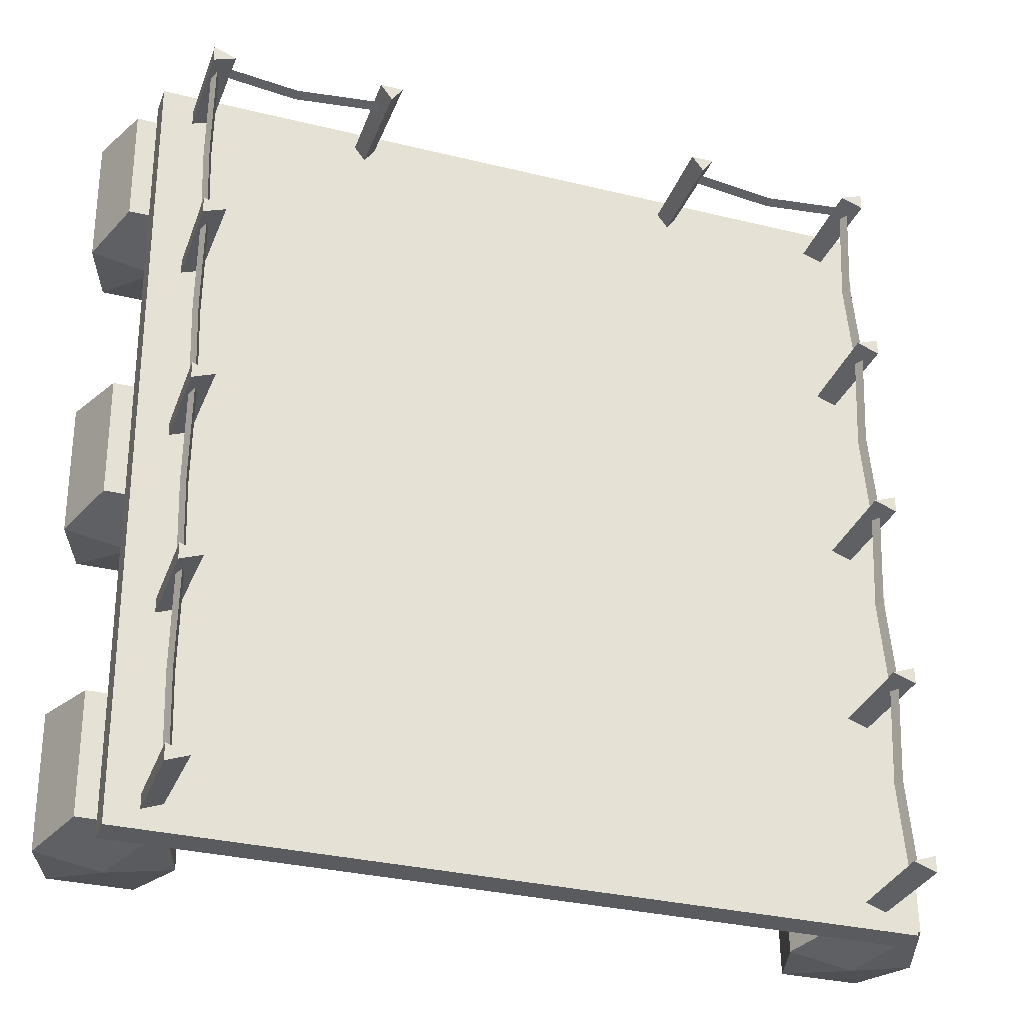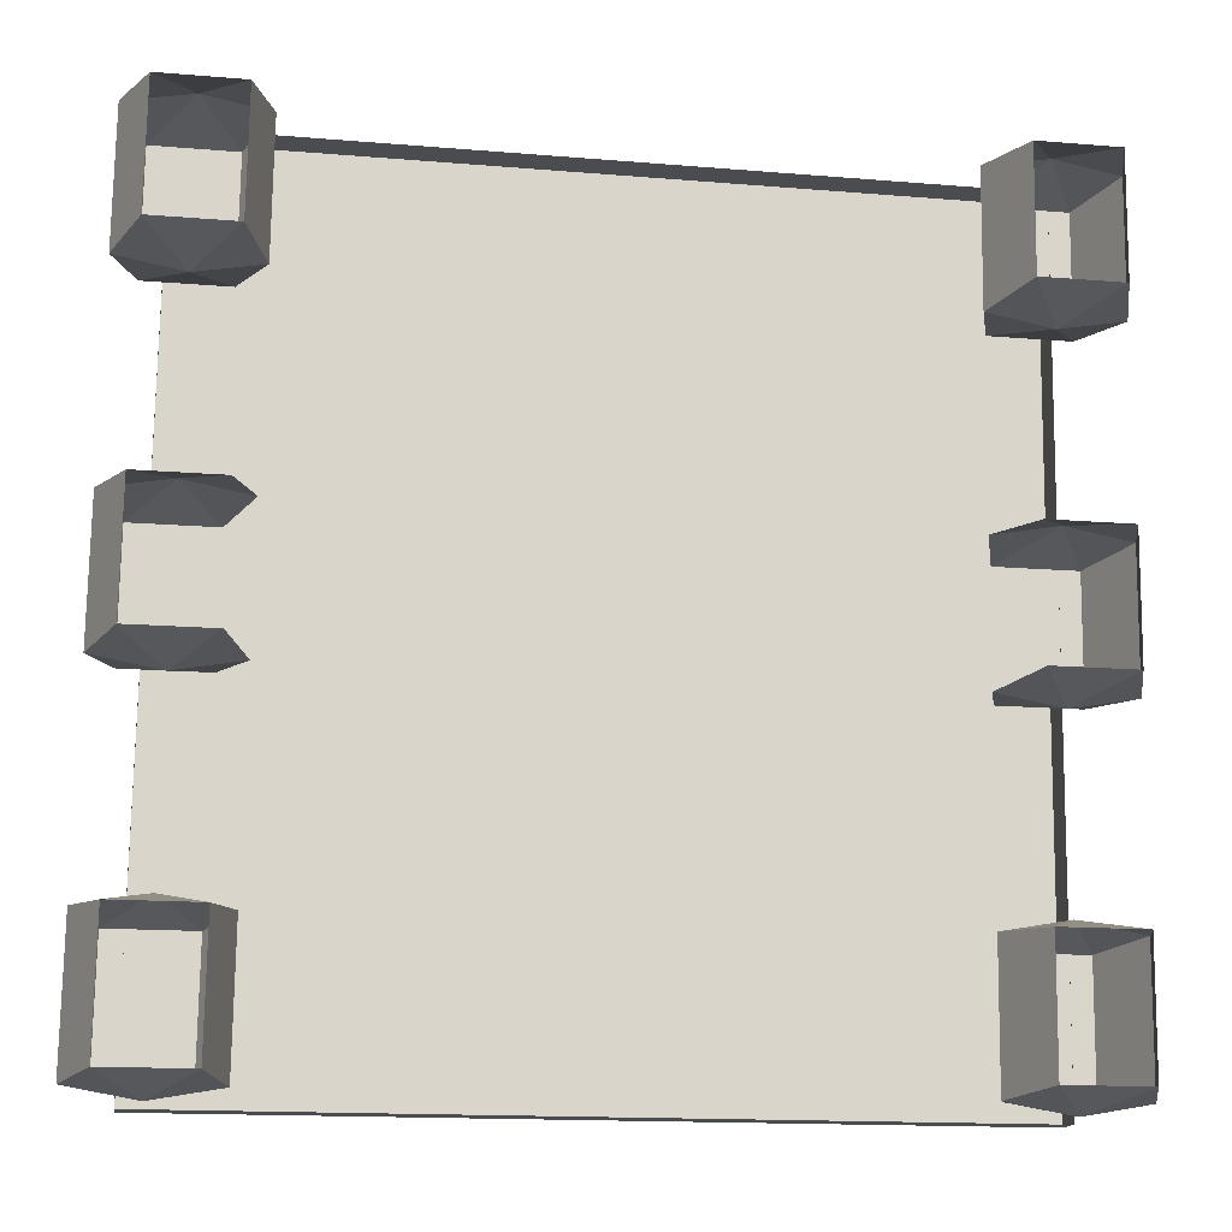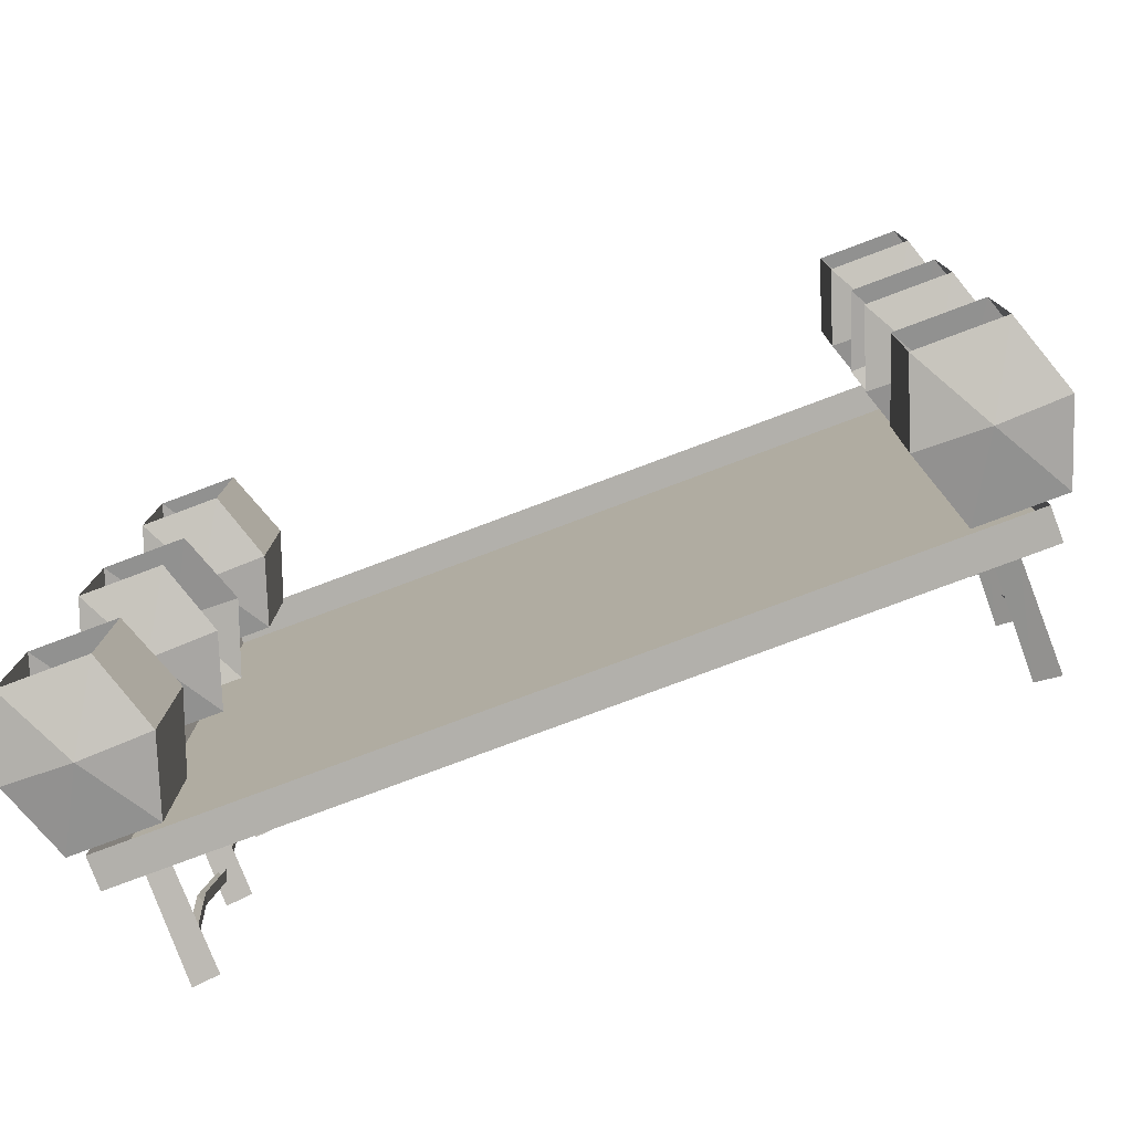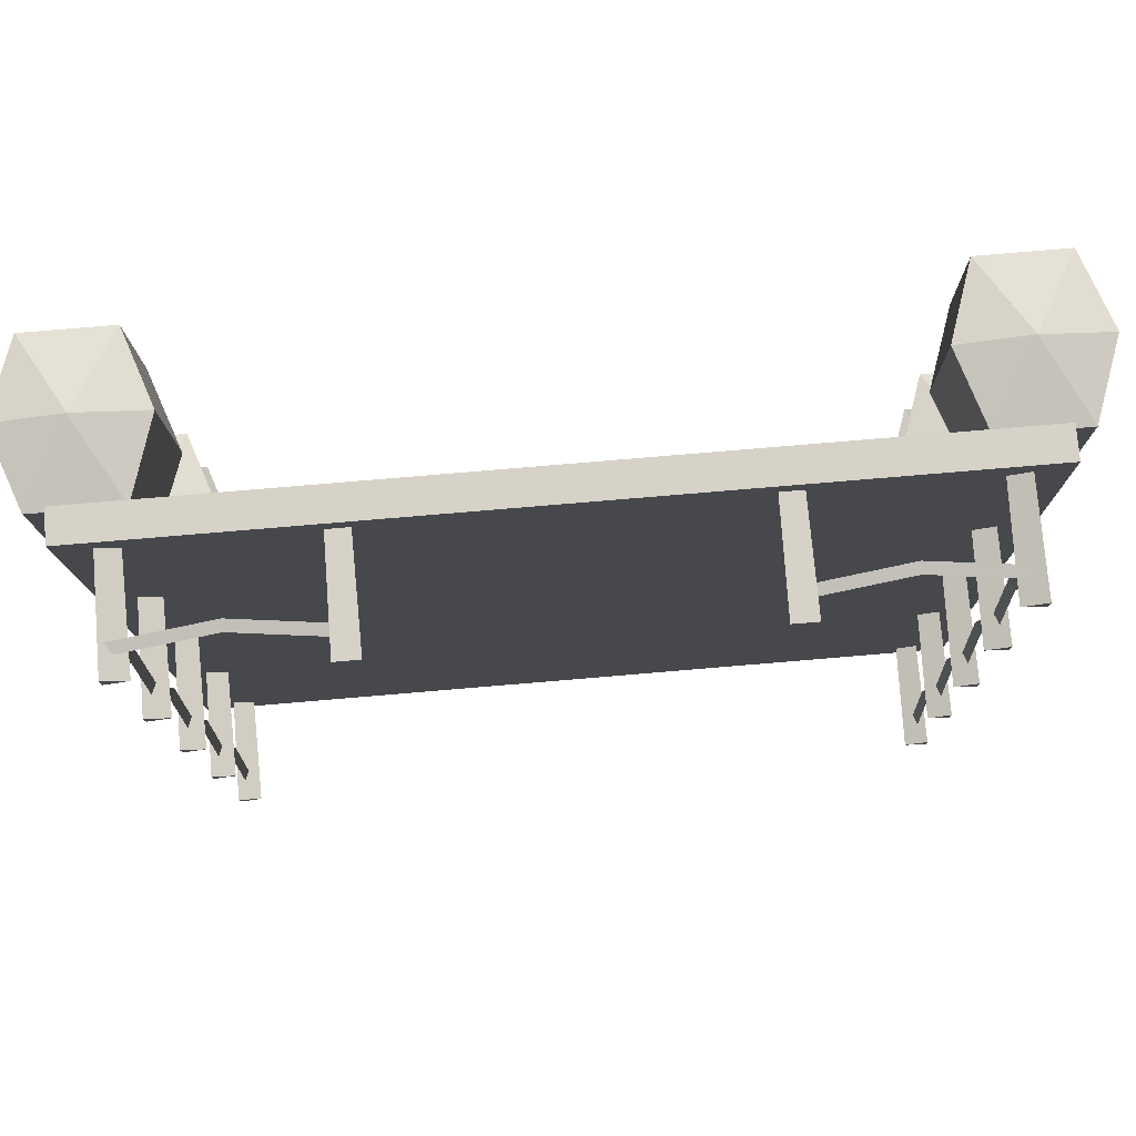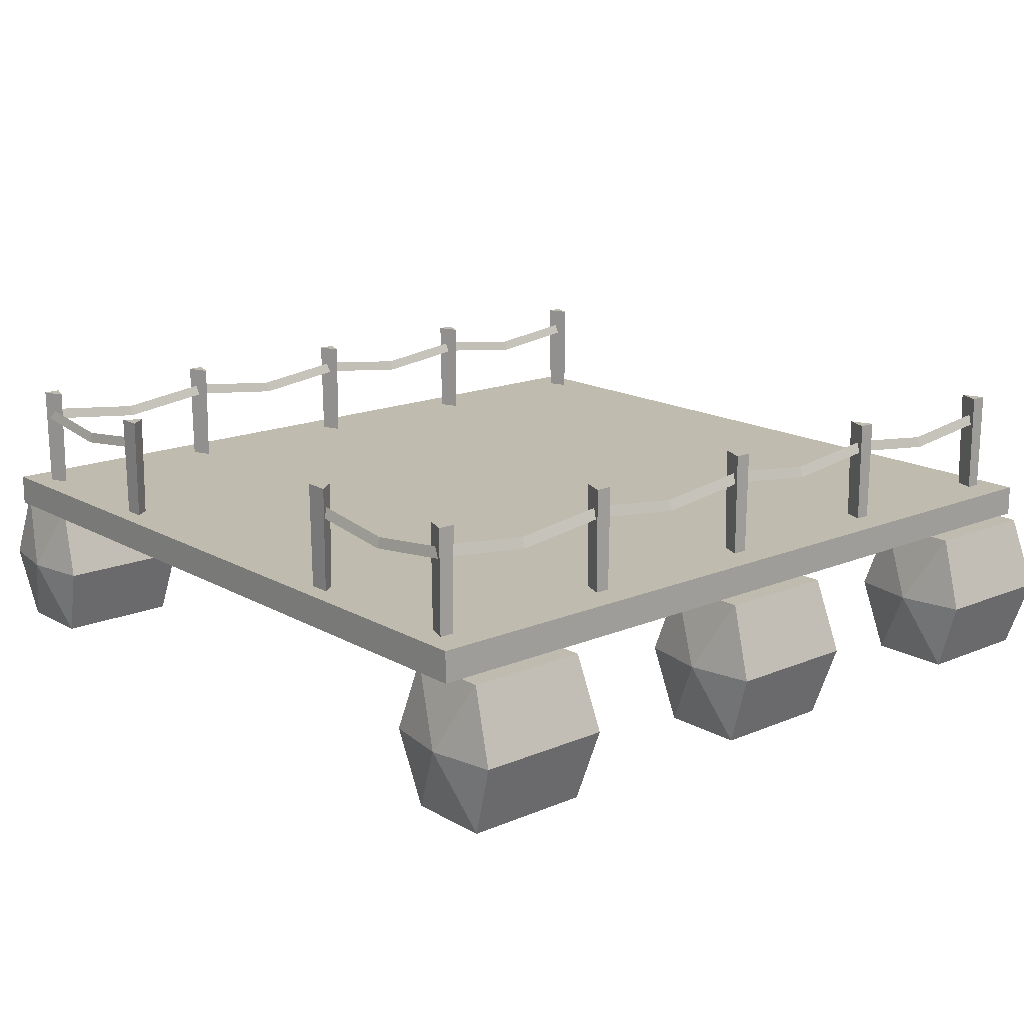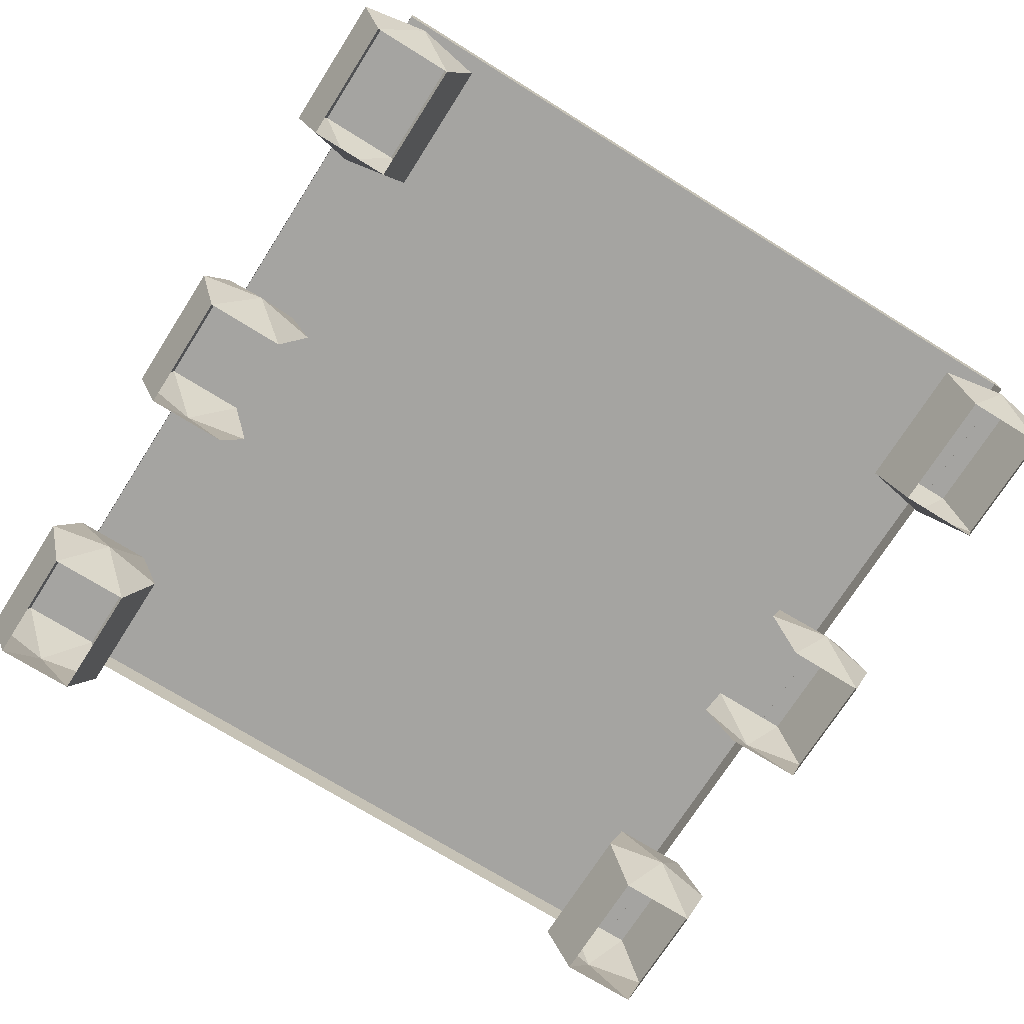
<metadata>
{"format":"obj","ext":"obj","renderer":"f3d","projection":"perspective","resolution":1024,"background":"white","views":[{"elev":-31.9,"azim":161.0,"up":"+Z"},{"elev":-15.1,"azim":-10.2,"up":"+Z"},{"elev":-78.6,"azim":20.5,"up":"+Z"},{"elev":78.4,"azim":175.2,"up":"+Z"},{"elev":16.0,"azim":49.5,"up":"+Y"},{"elev":-73.3,"azim":148.2,"up":"+Y"}]}
</metadata>
<code>
v -75.17 -28.23 10.77
v -60.3 -28.23 10.78
v -67.69 -15.09 14.05
v -55.83 -15.09 11.93
v -60.3 -1.95 10.81
v -79.62 -15.09 11.93
v -75.17 -1.95 10.81
v -75.46 -28.24 -11.87
v -79.94 -15.09 -12.98
v -68.07 -15.09 -15.1
v -75.46 -1.952 -11.83
v -60.6 -1.952 -11.83
v -60.6 -28.24 -11.86
v -56.15 -15.09 -12.98
v -74.36 -1.946 72.38
v -78.81 -15.09 73.5
v -66.89 -15.09 75.62
v -74.36 -28.23 72.35
v -59.5 -28.23 72.35
v -74.66 -28.23 49.71
v -79.14 -15.09 48.59
v -67.27 -15.09 46.47
v -74.66 -1.947 49.74
v -59.8 -1.948 49.74
v -59.8 -28.23 49.71
v -55.35 -15.09 48.59
v -59.5 -1.946 72.38
v -55.02 -15.09 73.5
v -75.97 -28.24 -50.69
v -61.11 -28.24 -50.69
v -68.5 -15.1 -47.42
v -56.63 -15.1 -49.54
v -61.11 -1.955 -50.66
v -80.42 -15.1 -49.54
v -75.97 -1.955 -50.66
v -76.27 -1.956 -73.3
v -80.74 -15.1 -74.45
v -68.88 -15.1 -76.57
v -76.26 -28.24 -73.33
v -61.4 -28.24 -73.33
v -61.4 -1.956 -73.3
v -56.95 -15.1 -74.45
v 75.36 -28.23 10.78
v 60.5 -28.23 10.78
v 67.97 -15.09 14.05
v 56.05 -15.09 11.94
v 60.5 -1.95 10.82
v 79.84 -15.09 11.94
v 75.36 -1.95 10.82
v 75.06 -28.24 -11.86
v 79.51 -15.09 -12.98
v 67.59 -15.09 -15.09
v 75.06 -1.952 -11.82
v 60.2 -1.952 -11.82
v 60.2 -28.24 -11.86
v 55.72 -15.09 -12.98
v 76.16 -1.946 72.39
v 80.64 -15.09 73.51
v 68.77 -15.09 75.62
v 76.16 -28.23 72.35
v 61.3 -28.23 72.35
v 75.87 -28.23 49.71
v 80.32 -15.09 48.6
v 68.39 -15.09 46.48
v 75.87 -1.948 49.75
v 61.01 -1.948 49.75
v 61.01 -28.23 49.71
v 56.53 -15.09 48.59
v 61.3 -1.946 72.39
v 56.85 -15.09 73.51
v 74.56 -28.24 -50.69
v 59.69 -28.24 -50.69
v 67.17 -15.1 -47.42
v 55.24 -15.1 -49.53
v 59.69 -1.955 -50.65
v 79.04 -15.1 -49.53
v 74.56 -1.955 -50.65
v 74.26 -1.956 -73.29
v 78.71 -15.1 -74.44
v 66.79 -15.1 -76.56
v 74.26 -28.24 -73.33
v 59.4 -28.24 -73.33
v 59.4 -1.956 -73.29
v 54.92 -15.1 -74.45
v 70.5 3.638 -76.47
v -72.59 3.638 -76.47
v 70.5 -1.994 -76.47
v -72.59 -1.994 -76.48
v -70.6 3.649 75.68
v 72.49 3.649 75.68
v -70.6 -1.983 75.67
v 72.49 -1.983 75.68
v -64.25 16.98 70.12
v -64.47 14.91 52.87
v -63.53 18.86 70.12
v -63.76 16.79 52.87
v -62.82 16.98 70.12
v -63.05 14.91 52.87
v -64.7 16.98 35.63
v -63.99 18.85 35.63
v -63.27 16.98 35.63
v -64.71 16.98 34.72
v -64.94 14.91 17.47
v -64 18.85 34.72
v -64.22 16.79 17.47
v -63.28 16.98 34.72
v -63.51 14.91 17.47
v -65.16 16.97 0.1281
v -64.45 18.85 0.1308
v -63.73 16.97 0.1282
v -65.17 16.97 -0.7848
v -65.4 14.91 -18.03
v -64.46 18.85 -0.7821
v -64.69 16.78 -18.03
v -63.75 16.97 -0.7847
v -63.97 14.91 -18.03
v -65.63 16.97 -35.37
v -64.91 18.85 -35.37
v -64.2 16.97 -35.37
v -65.64 16.97 -36.39
v -65.87 14.9 -53.74
v -64.93 18.85 -36.39
v -65.15 16.78 -53.73
v -64.21 16.97 -36.39
v -64.44 14.9 -53.74
v -66.09 16.97 -71.08
v -65.38 18.85 -71.08
v -64.66 16.97 -71.08
v -47.67 14.94 70.83
v -31.54 16.98 70.83
v -47.67 16.82 71.34
v -31.53 18.86 71.34
v -47.66 14.94 71.84
v -31.52 16.98 71.84
v -64.23 18.86 71.34
v -64.23 16.98 71.84
v -64.24 16.98 70.83
v 65.27 18.86 70.13
v 65.05 16.79 52.88
v 65.99 16.98 70.12
v 65.76 14.91 52.88
v 64.82 18.85 35.64
v 64.11 16.98 35.64
v 64.34 14.91 52.88
v 64.56 16.98 70.12
v 65.54 16.98 35.64
v 64.81 18.85 34.73
v 64.59 16.79 17.48
v 65.53 16.98 34.72
v 65.3 14.91 17.48
v 64.36 18.85 0.1379
v 63.65 16.97 0.1352
v 63.87 14.91 17.48
v 64.1 16.98 34.72
v 64.35 18.85 -0.7751
v 64.12 16.78 -18.02
v 65.06 16.97 -0.7777
v 64.84 14.91 -18.02
v 63.9 18.85 -35.36
v 63.18 16.97 -35.37
v 63.41 14.91 -18.02
v 63.63 16.97 -0.7777
v 63.88 18.85 -36.38
v 63.66 16.78 -53.73
v 64.6 16.97 -36.38
v 64.37 14.9 -53.73
v 63.17 16.97 -36.38
v 62.94 14.9 -53.73
v 64.14 16.97 -71.07
v 63.43 18.85 -71.07
v 62.72 16.97 -71.07
v 33.3 16.98 70.83
v 49.43 14.94 70.83
v 33.3 18.86 71.34
v 49.44 16.82 71.34
v 66.01 16.98 71.85
v 49.45 14.94 71.84
v 66 18.86 71.34
v 66 16.98 70.83
v 33.31 16.98 71.85
v 64.61 16.97 -35.37
v 65.07 16.97 0.1353
v 71.49 3.644 -0.3906
v -71.6 3.644 -0.3984
v -61.28 22.42 35.13
v -65.4 22.42 36.65
v -65.44 22.42 33.61
v -65.26 3.646 36.47
v -61.56 3.646 35.1
v -65.29 3.646 33.73
v -64.83 3.649 69.24
v -61.1 3.649 70.61
v -64.98 22.42 69.11
v -60.82 22.42 70.63
v -64.8 3.649 71.98
v -64.94 22.42 72.15
v -61.74 22.42 -0.3711
v -65.86 22.42 1.15
v -65.9 22.42 -1.893
v -65.72 3.644 0.9714
v -62.03 3.644 -0.3977
v -65.76 3.644 -1.767
v -62.21 22.42 -35.87
v -66.33 22.42 -34.35
v -66.37 22.42 -37.39
v -66.19 3.641 -34.53
v -62.49 3.641 -35.9
v -66.22 3.641 -37.27
v -62.67 22.41 -71.58
v -66.79 22.41 -70.06
v -66.83 22.41 -73.1
v -66.65 3.639 -70.24
v -62.96 3.639 -71.6
v -66.69 3.639 -72.97
v -30.84 22.42 69.42
v -28.66 22.42 72.36
v -32.95 22.42 72.36
v -28.88 3.649 72.23
v -30.84 3.649 69.59
v -32.73 3.649 72.23
v 66.23 22.42 33.62
v 66.27 22.42 36.66
v 62.1 22.42 35.14
v 66.12 3.646 36.48
v 62.39 3.646 35.11
v 66.09 3.646 33.74
v 66.69 22.42 69.12
v 62.57 22.42 70.64
v 66.55 3.649 69.24
v 62.85 3.649 70.61
v 66.73 22.42 72.16
v 66.58 3.649 71.98
v 65.76 22.42 -1.886
v 65.8 22.42 1.157
v 61.64 22.42 -0.3644
v 65.66 3.644 0.9786
v 61.93 3.644 -0.391
v 65.62 3.644 -1.76
v 65.3 22.42 -37.39
v 65.34 22.42 -34.34
v 61.18 22.42 -35.87
v 65.19 3.641 -34.52
v 61.46 3.641 -35.89
v 65.16 3.641 -37.26
v 64.83 22.41 -73.09
v 64.87 22.41 -70.05
v 60.71 22.41 -71.57
v 64.73 3.639 -70.23
v 61 3.639 -71.6
v 64.69 3.638 -72.97
v 34.74 22.42 72.36
v 30.46 22.42 72.36
v 32.56 22.42 69.42
v 30.67 3.649 72.23
v 32.57 3.649 69.6
v 34.53 3.649 72.23
v 29.49 3.837 74.26
v -27.64 3.837 74.26
v 29.42 3.836 69.19
v -27.7 3.836 69.19
v 71.49 -1.989 -0.3986
v -71.6 -1.989 -0.4064
f 3 1 2
f 3 2 4
f 5 3 4
f 6 1 3
f 7 6 3
f 7 3 5
f 10 8 9
f 10 9 11
f 12 10 11
f 13 8 10
f 14 13 10
f 14 10 12
f 17 15 16
f 17 16 18
f 19 17 18
f 21 22 20
f 23 22 21
f 23 24 22
f 22 25 20
f 22 26 25
f 24 26 22
f 27 15 17
f 28 27 17
f 28 17 19
f 31 29 30
f 31 30 32
f 33 31 32
f 34 29 31
f 35 34 31
f 35 31 33
f 38 37 36
f 38 39 37
f 40 39 38
f 41 38 36
f 42 38 41
f 42 40 38
f 45 44 43
f 45 46 44
f 47 46 45
f 48 45 43
f 49 45 48
f 49 47 45
f 52 51 50
f 52 53 51
f 54 53 52
f 55 52 50
f 56 52 55
f 56 54 52
f 59 58 57
f 59 60 58
f 61 60 59
f 63 62 64
f 65 63 64
f 65 64 66
f 64 62 67
f 64 67 68
f 66 64 68
f 69 59 57
f 70 59 69
f 70 61 59
f 73 72 71
f 73 74 72
f 75 74 73
f 76 73 71
f 77 73 76
f 77 75 73
f 80 78 79
f 80 79 81
f 82 80 81
f 83 78 80
f 84 83 80
f 84 80 82
f 6 7 11
f 6 11 9
f 1 6 9
f 1 9 8
f 7 12 11
f 7 5 12
f 16 15 23
f 16 23 21
f 18 16 21
f 18 21 20
f 26 24 27
f 26 27 28
f 25 26 28
f 25 28 19
f 15 24 23
f 15 27 24
f 35 41 36
f 35 33 41
f 37 39 29
f 37 29 34
f 36 37 34
f 36 34 35
f 51 53 49
f 51 49 48
f 50 51 48
f 50 48 43
f 53 47 49
f 53 54 47
f 63 65 57
f 63 57 58
f 62 63 58
f 62 58 60
f 70 69 66
f 70 66 68
f 61 70 68
f 61 68 67
f 65 69 57
f 65 66 69
f 78 75 77
f 78 83 75
f 76 71 81
f 76 81 79
f 77 76 79
f 77 79 78
f 83 74 75
f 84 74 83
f 82 74 84
f 82 72 74
f 32 30 40
f 32 40 42
f 33 32 42
f 33 42 41
f 95 94 93
f 95 96 94
f 97 96 95
f 97 98 96
f 94 100 99
f 96 100 94
f 98 100 96
f 98 101 100
f 104 103 102
f 104 105 103
f 106 105 104
f 106 107 105
f 103 109 108
f 105 109 103
f 107 109 105
f 107 110 109
f 113 112 111
f 113 114 112
f 115 114 113
f 115 116 114
f 112 118 117
f 114 118 112
f 116 118 114
f 116 119 118
f 122 121 120
f 122 123 121
f 124 123 122
f 124 125 123
f 121 127 126
f 123 127 121
f 125 127 123
f 125 128 127
f 131 130 129
f 131 132 130
f 133 132 131
f 133 134 132
f 136 131 135
f 136 133 131
f 135 129 137
f 135 131 129
f 140 139 138
f 140 141 139
f 143 139 142
f 143 144 139
f 138 144 145
f 138 139 144
f 146 139 141
f 146 142 139
f 149 148 147
f 149 150 148
f 152 148 151
f 152 153 148
f 147 153 154
f 147 148 153
f 157 156 155
f 157 158 156
f 160 156 159
f 160 161 156
f 155 161 162
f 155 156 161
f 165 164 163
f 165 166 164
f 163 168 167
f 163 164 168
f 164 169 170
f 164 170 171
f 168 164 171
f 166 169 164
f 174 173 172
f 174 175 173
f 178 177 176
f 178 175 177
f 179 175 178
f 179 173 175
f 180 175 174
f 180 177 175
f 181 156 158
f 181 159 156
f 182 148 150
f 182 151 148
f 87 86 85
f 87 88 86
f 91 90 89
f 91 92 90
f 183 85 86
f 183 86 184
f 90 183 184
f 90 184 89
f 187 186 185
f 185 186 188
f 189 185 188
f 190 188 186
f 187 190 186
f 189 190 187
f 185 189 187
f 192 191 193
f 194 192 193
f 191 195 196
f 193 191 196
f 194 196 195
f 192 194 195
f 196 194 193
f 199 198 197
f 197 198 200
f 201 197 200
f 202 200 198
f 199 202 198
f 201 202 199
f 197 201 199
f 204 203 205
f 206 203 204
f 206 207 203
f 204 208 206
f 204 205 208
f 205 207 208
f 205 203 207
f 211 210 209
f 209 210 212
f 213 209 212
f 214 212 210
f 211 214 210
f 213 214 211
f 209 213 211
f 216 215 217
f 218 215 216
f 218 219 215
f 216 220 218
f 216 217 220
f 217 219 220
f 217 215 219
f 223 222 221
f 225 224 222
f 223 225 222
f 221 222 224
f 226 221 224
f 223 221 226
f 225 223 226
f 228 227 229
f 230 228 229
f 227 231 232
f 229 227 232
f 230 232 231
f 228 230 231
f 231 227 228
f 235 234 233
f 237 236 234
f 235 237 234
f 233 234 236
f 238 233 236
f 235 233 238
f 237 235 238
f 240 239 241
f 240 243 242
f 240 241 243
f 242 239 240
f 242 244 239
f 244 241 239
f 244 243 241
f 247 246 245
f 249 248 246
f 247 249 246
f 245 246 248
f 250 245 248
f 247 245 250
f 249 247 250
f 252 251 253
f 252 255 254
f 252 253 255
f 254 251 252
f 254 256 251
f 256 253 251
f 256 255 253
f 92 183 90
f 92 261 183
f 88 184 86
f 88 262 184
f 85 261 87
f 85 183 261
f 89 262 91
f 89 184 262
f 259 258 257
f 259 260 258

</code>
